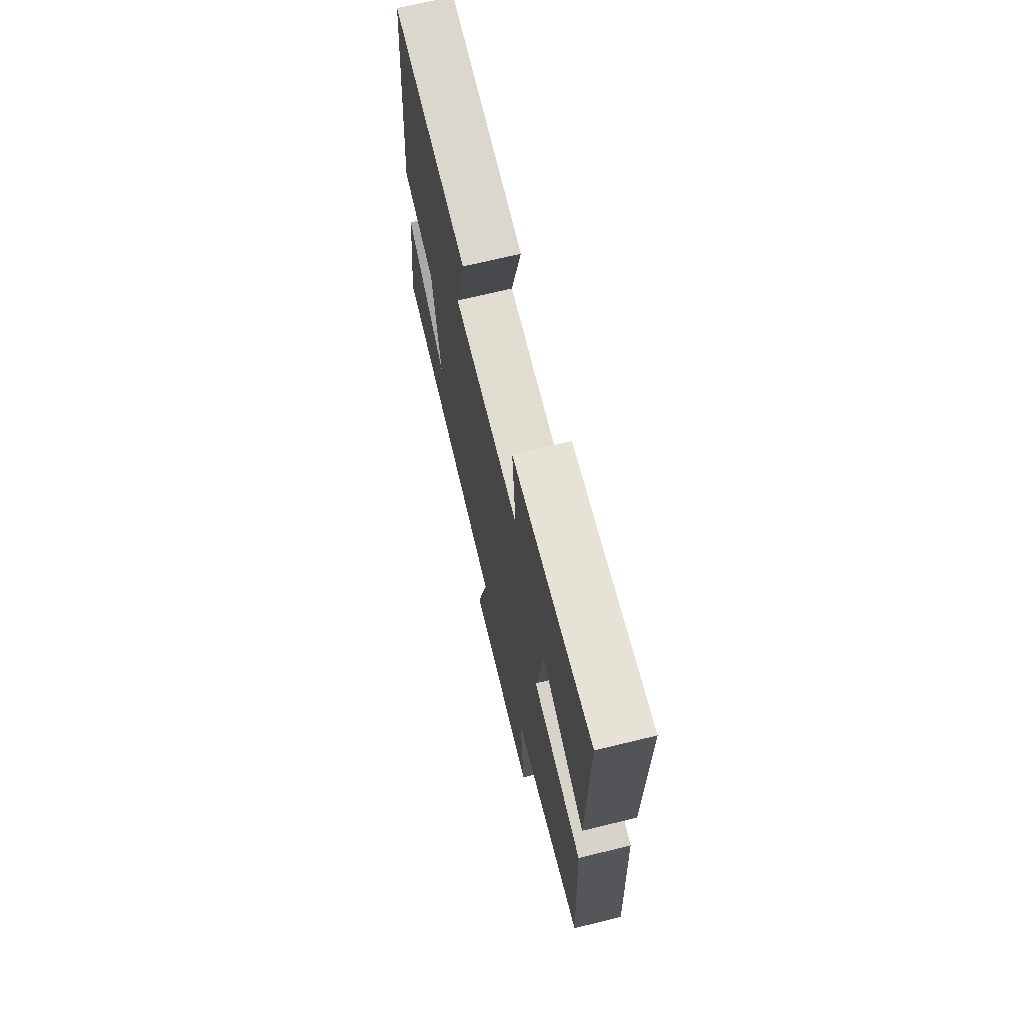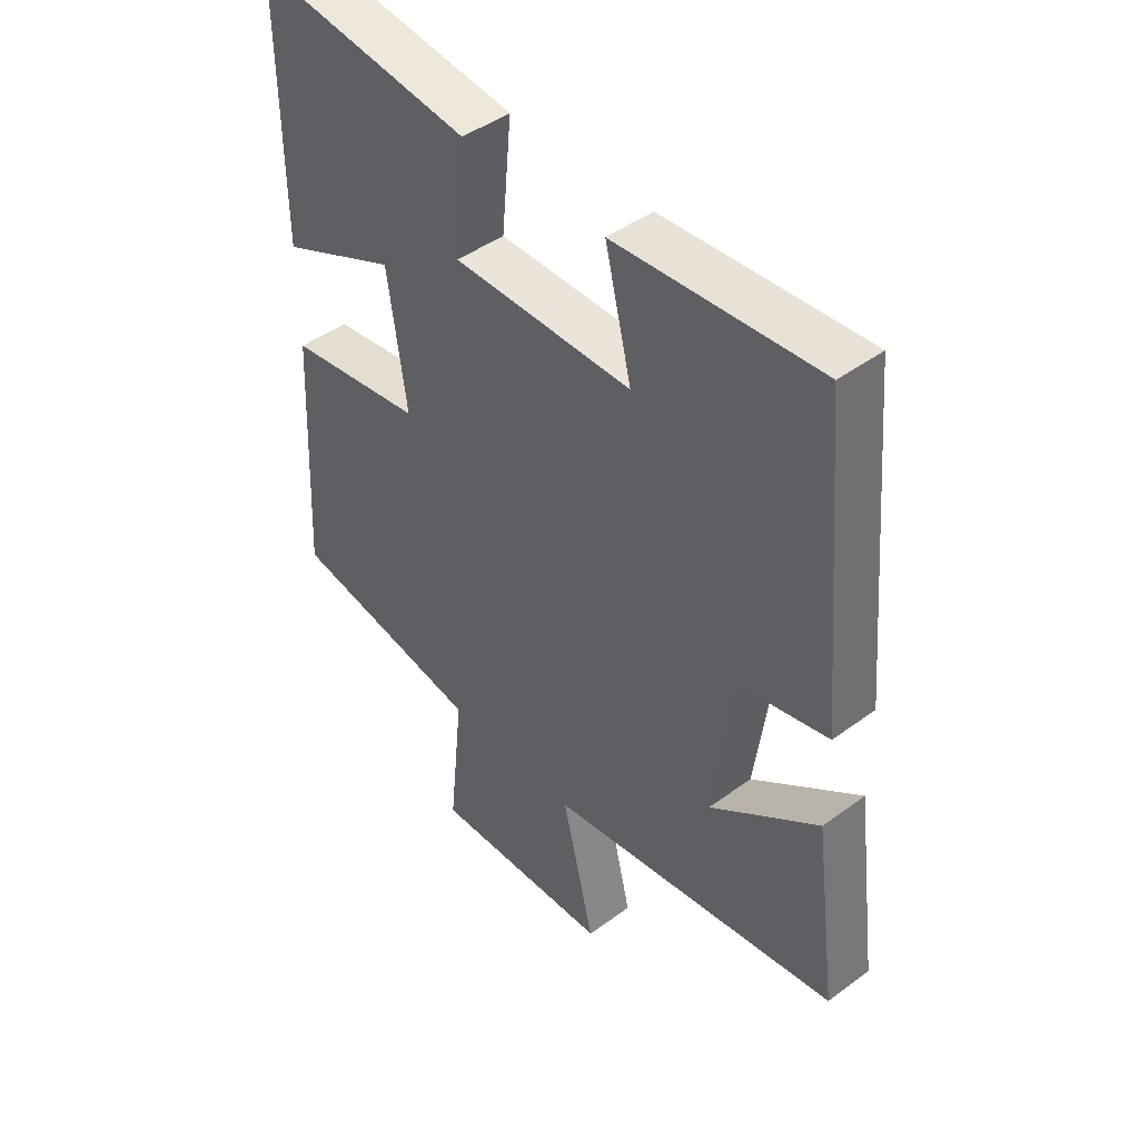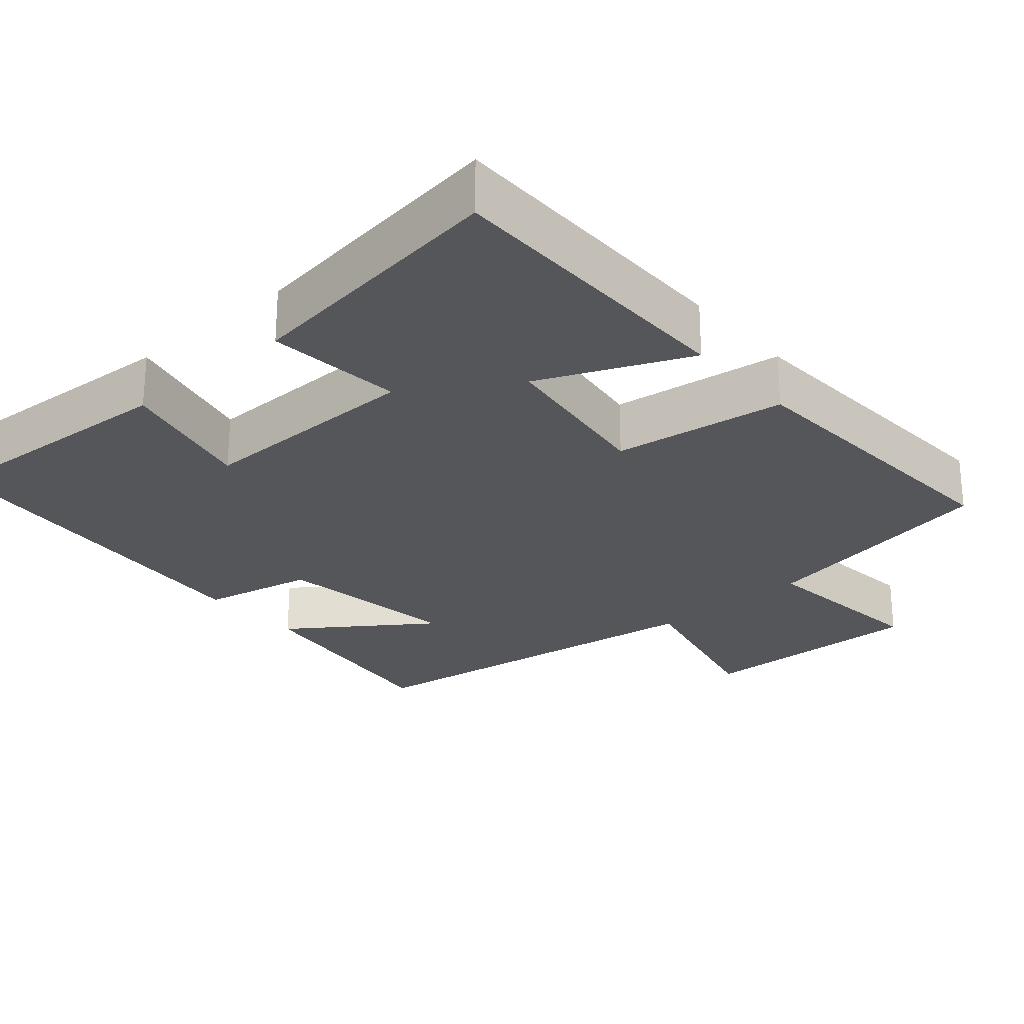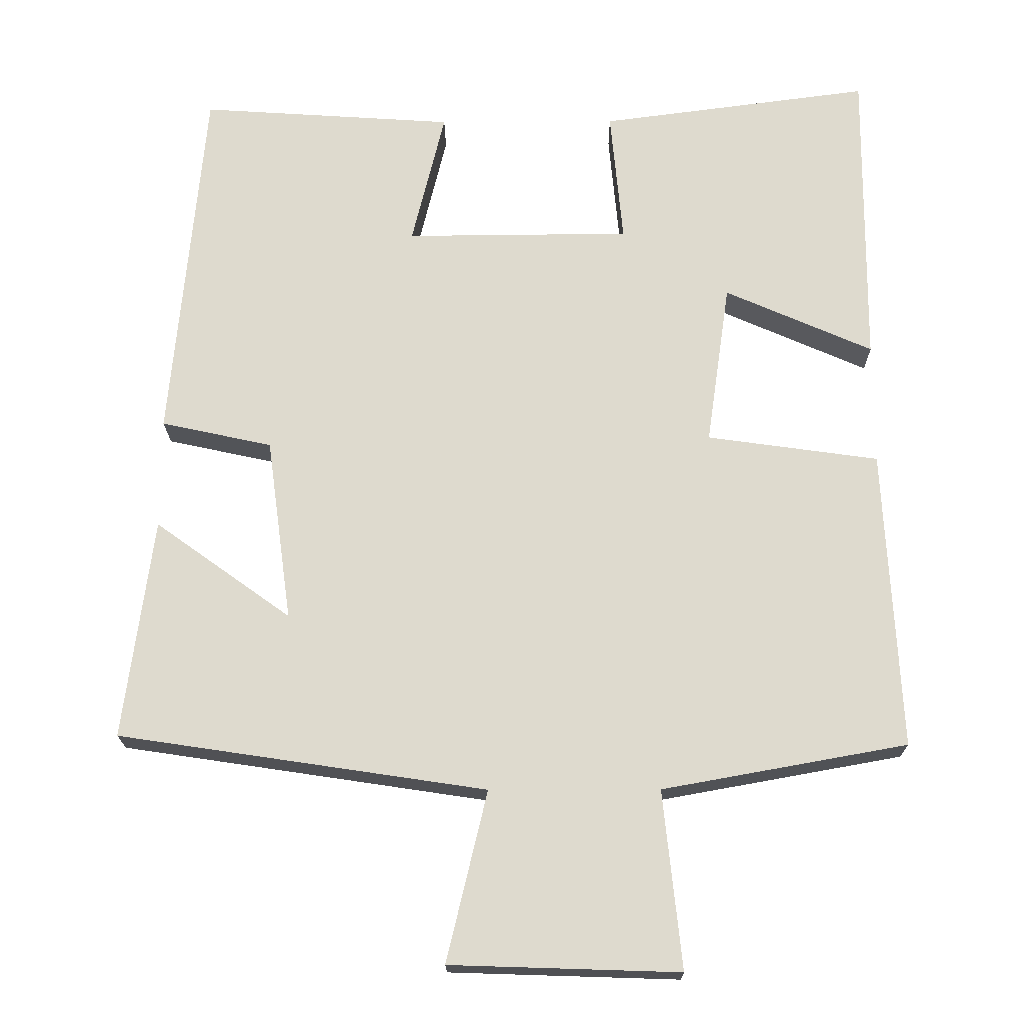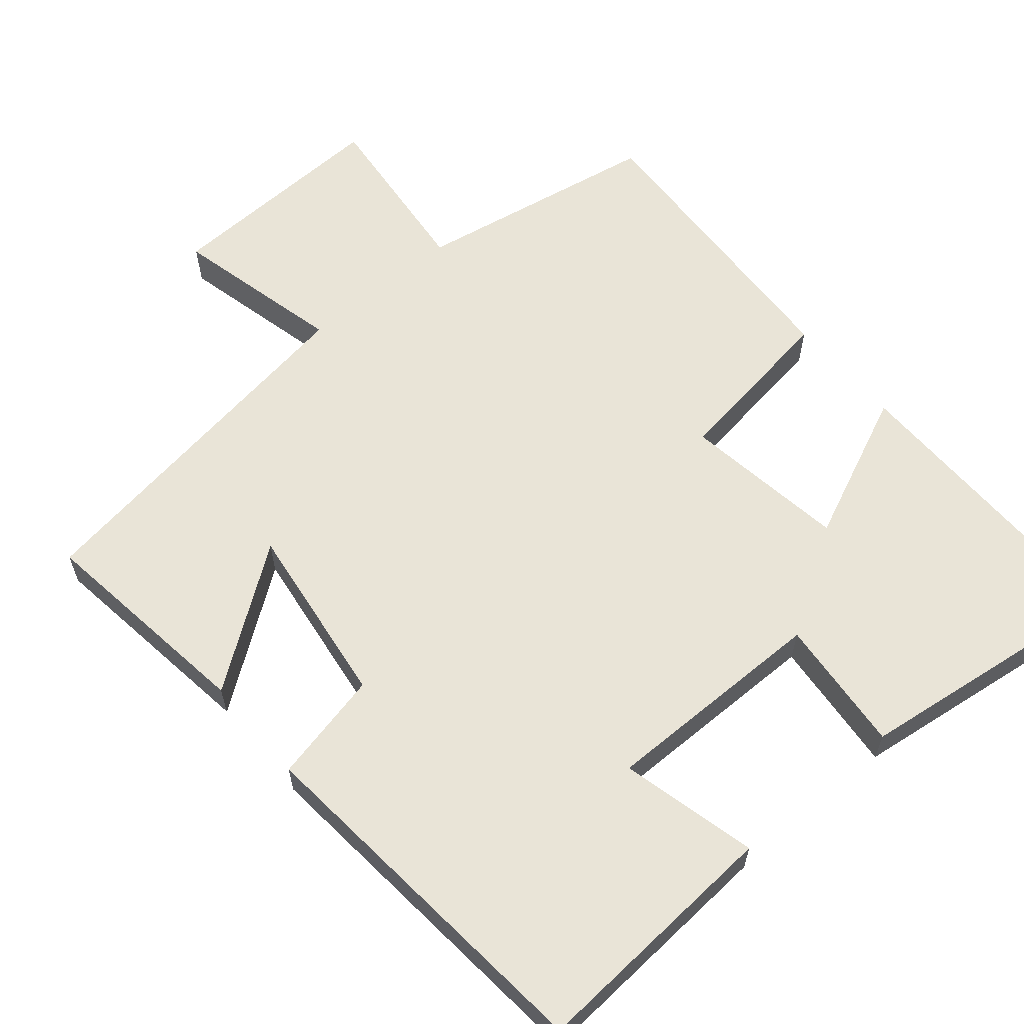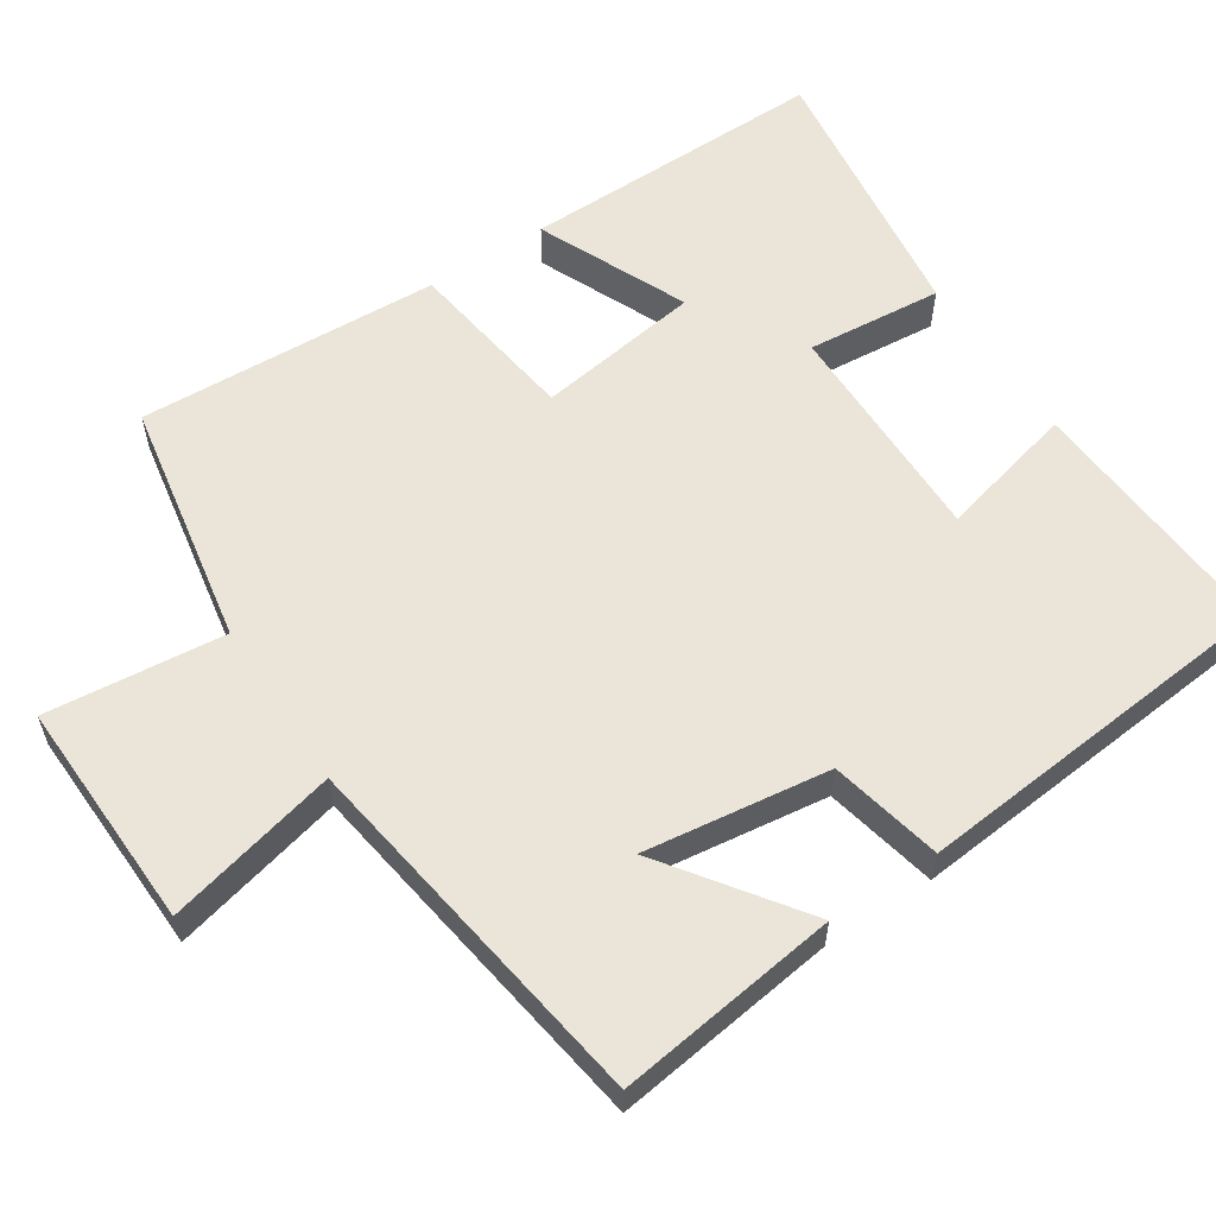
<metadata>
{"format":"obj","ext":"obj","renderer":"f3d","projection":"perspective","resolution":1024,"background":"white","views":[{"elev":69.9,"azim":76.3,"up":"+Z"},{"elev":44.6,"azim":-130.7,"up":"+Z"},{"elev":-25.9,"azim":41.3,"up":"+Y"},{"elev":-19.1,"azim":0.6,"up":"+Z"},{"elev":61.1,"azim":-40.2,"up":"+Y"},{"elev":59.0,"azim":-123.3,"up":"+Y"}]}
</metadata>
<code>
v 0.503 0.07 0.548
v 0.5 0.07 0.134
v 0.299 0.07 0.223
v 0.267 0.07 0.001
v 0.5 0.07 -0.032
v 0.521 0.07 -0.44
v 0.189 0.07 -0.5
v 0.214 0.07 -0.741
v -0.096 0.07 -0.731
v -0.041 0.07 -0.5
v -0.54 0.07 -0.425
v -0.5 0.07 -0.125
v -0.315 0.07 -0.258
v -0.349 0.07 -0.008
v -0.5 0.07 0.025
v -0.455 0.07 0.523
v -0.109 0.07 0.5
v -0.154 0.07 0.315
v 0.152 0.07 0.317
v 0.135 0.07 0.5
v 0.503 0 0.548
v 0.5 0 0.134
v 0.299 0 0.223
v 0.267 0 0.001
v 0.5 0 -0.032
v 0.521 0 -0.44
v 0.189 0 -0.5
v 0.214 0 -0.741
v -0.096 0 -0.731
v -0.041 0 -0.5
v -0.54 0 -0.425
v -0.5 0 -0.125
v -0.315 0 -0.258
v -0.349 0 -0.008
v -0.5 0 0.025
v -0.455 0 0.523
v -0.109 0 0.5
v -0.154 0 0.315
v 0.152 0 0.317
v 0.135 0 0.5
f 19 20 1 2
f 15 16 17 18
f 14 15 18 19
f 13 14 19
f 10 11 12 13
f 10 13 19
f 7 8 9 10
f 4 5 6 7
f 3 4 7 10
f 19 2 3
f 3 10 19
f 22 21 40 39
f 38 37 36 35
f 39 38 35 34
f 39 34 33
f 33 32 31 30
f 39 33 30
f 30 29 28 27
f 27 26 25 24
f 30 27 24 23
f 23 22 39
f 39 30 23
f 1 21 22 2
f 2 22 23 3
f 3 23 24 4
f 4 24 25 5
f 5 25 26 6
f 6 26 27 7
f 7 27 28 8
f 8 28 29 9
f 9 29 30 10
f 10 30 31 11
f 11 31 32 12
f 12 32 33 13
f 13 33 34 14
f 14 34 35 15
f 15 35 36 16
f 16 36 37 17
f 17 37 38 18
f 18 38 39 19
f 19 39 40 20
f 20 40 21 1

</code>
